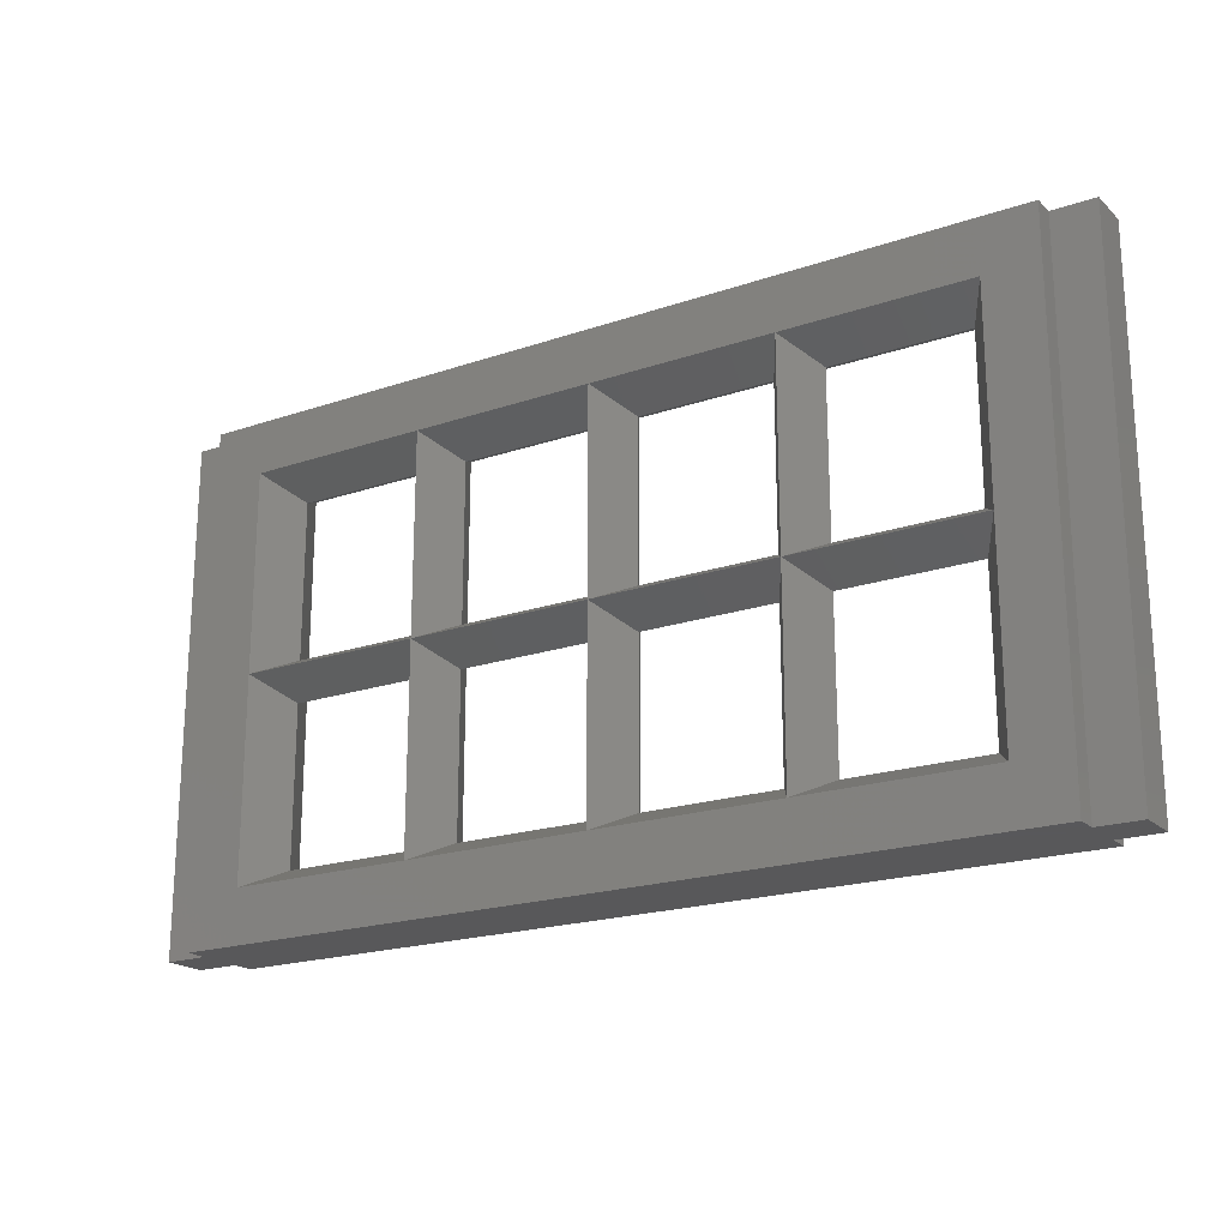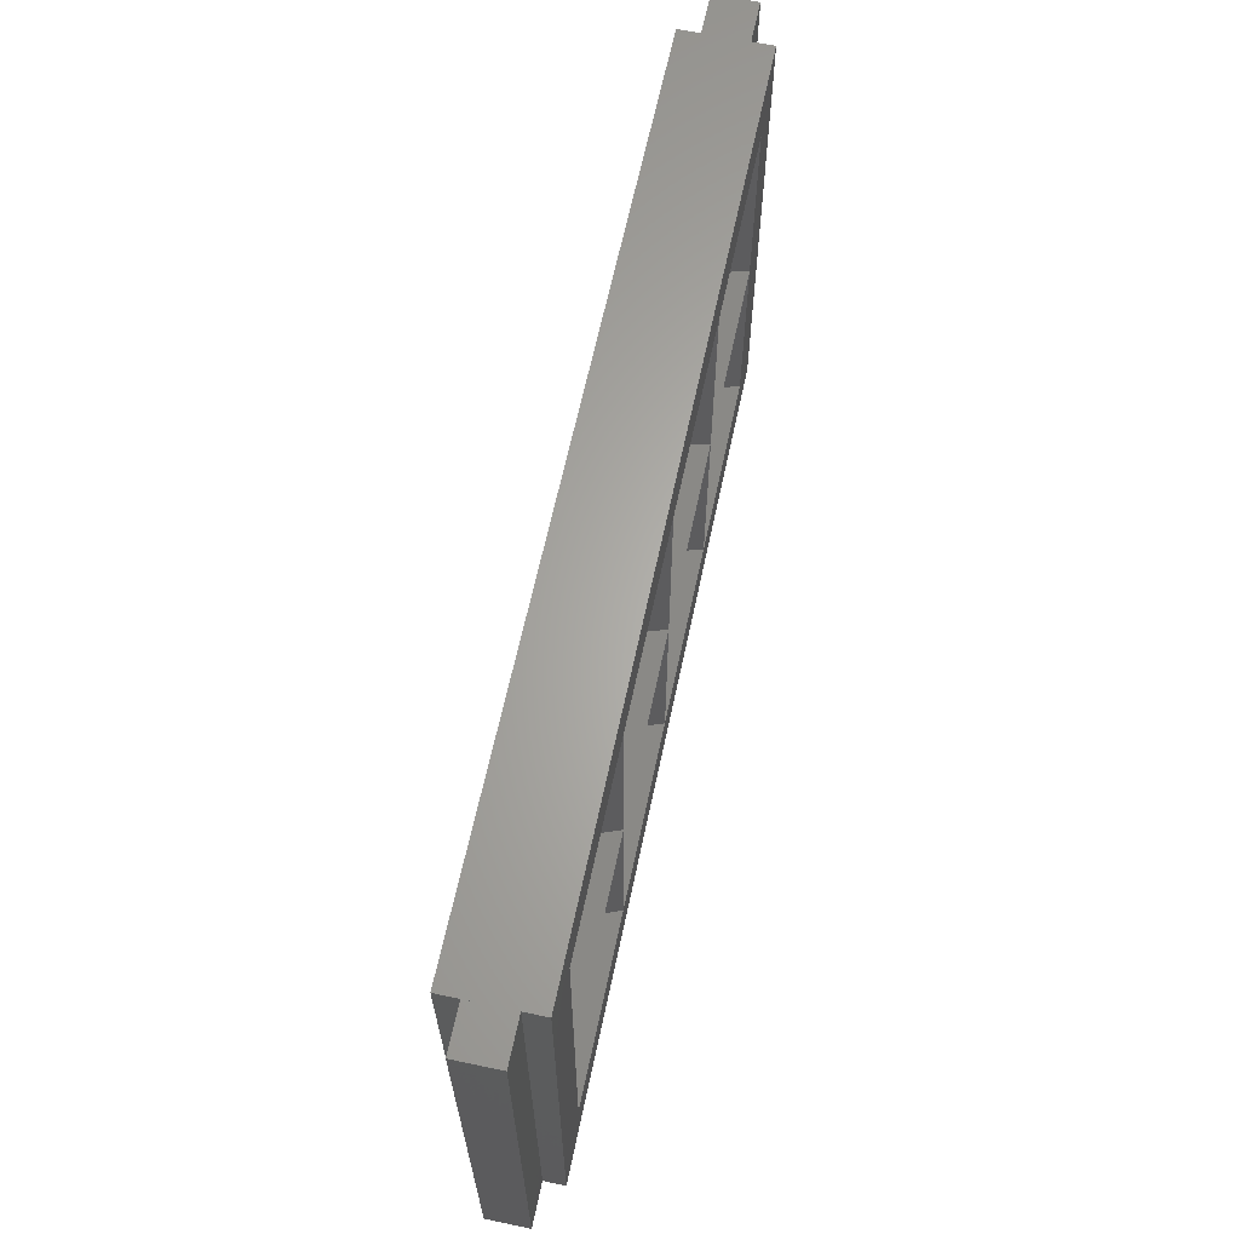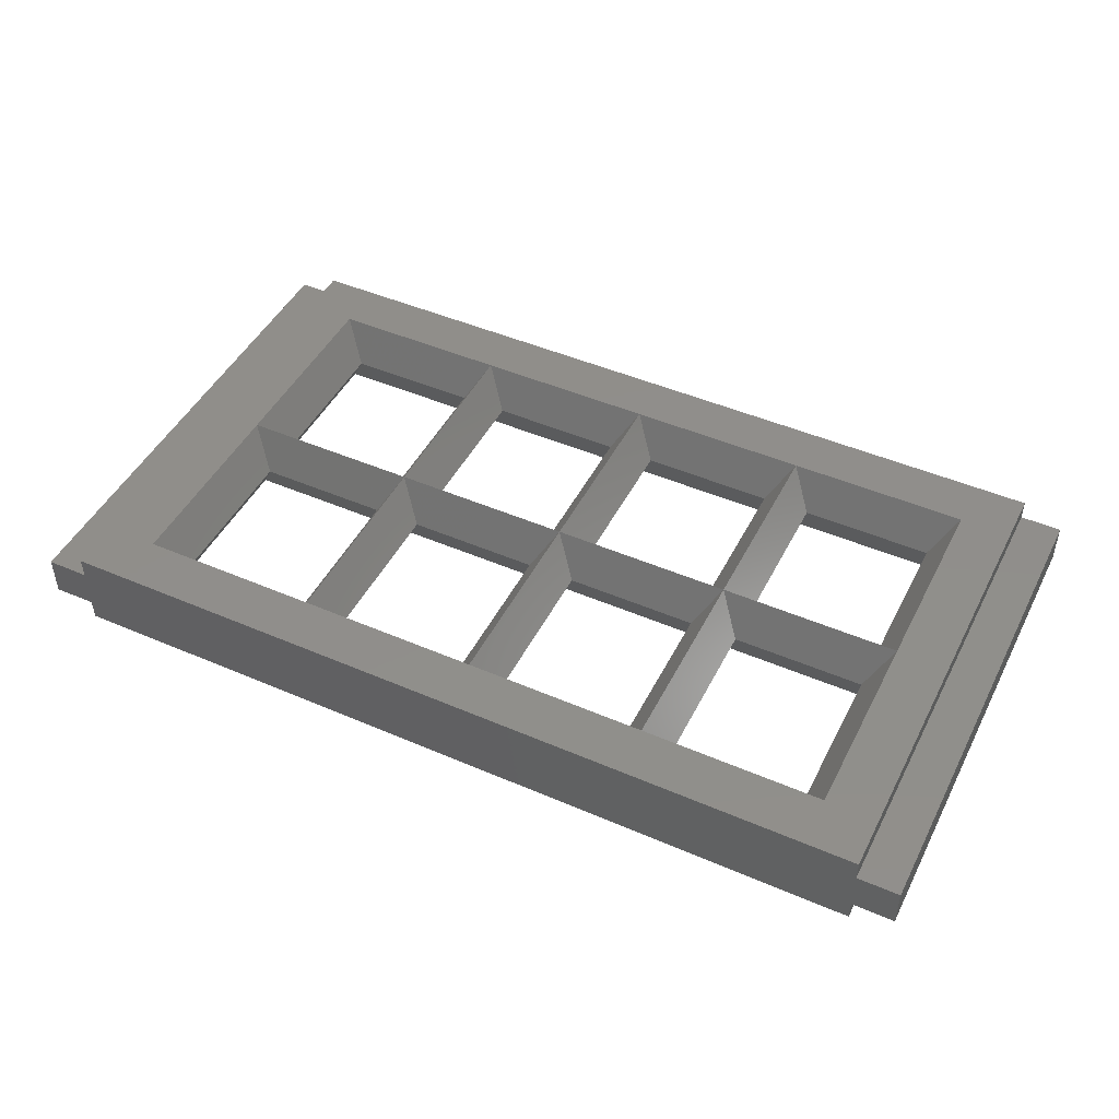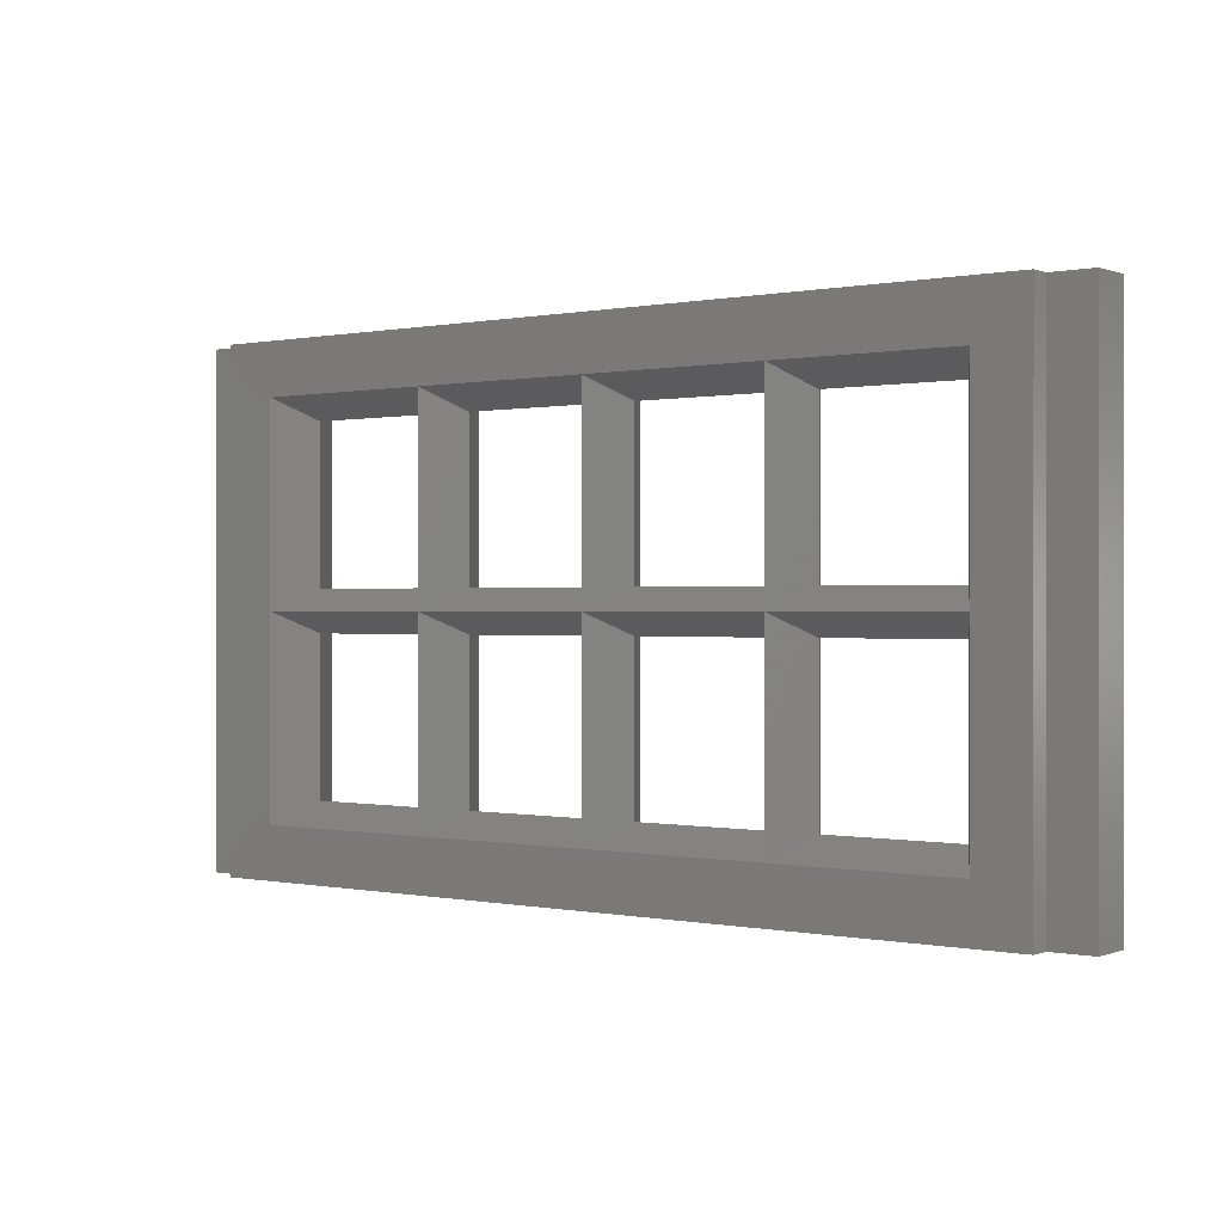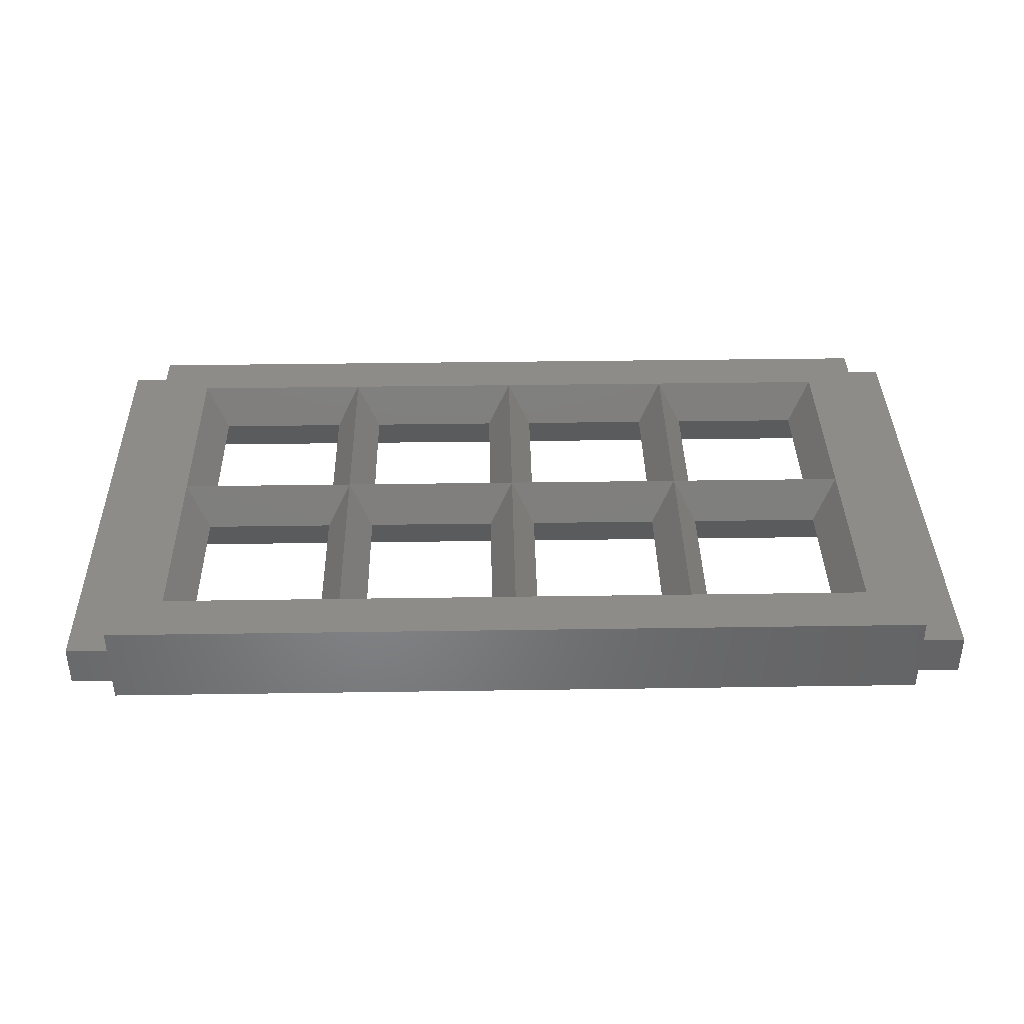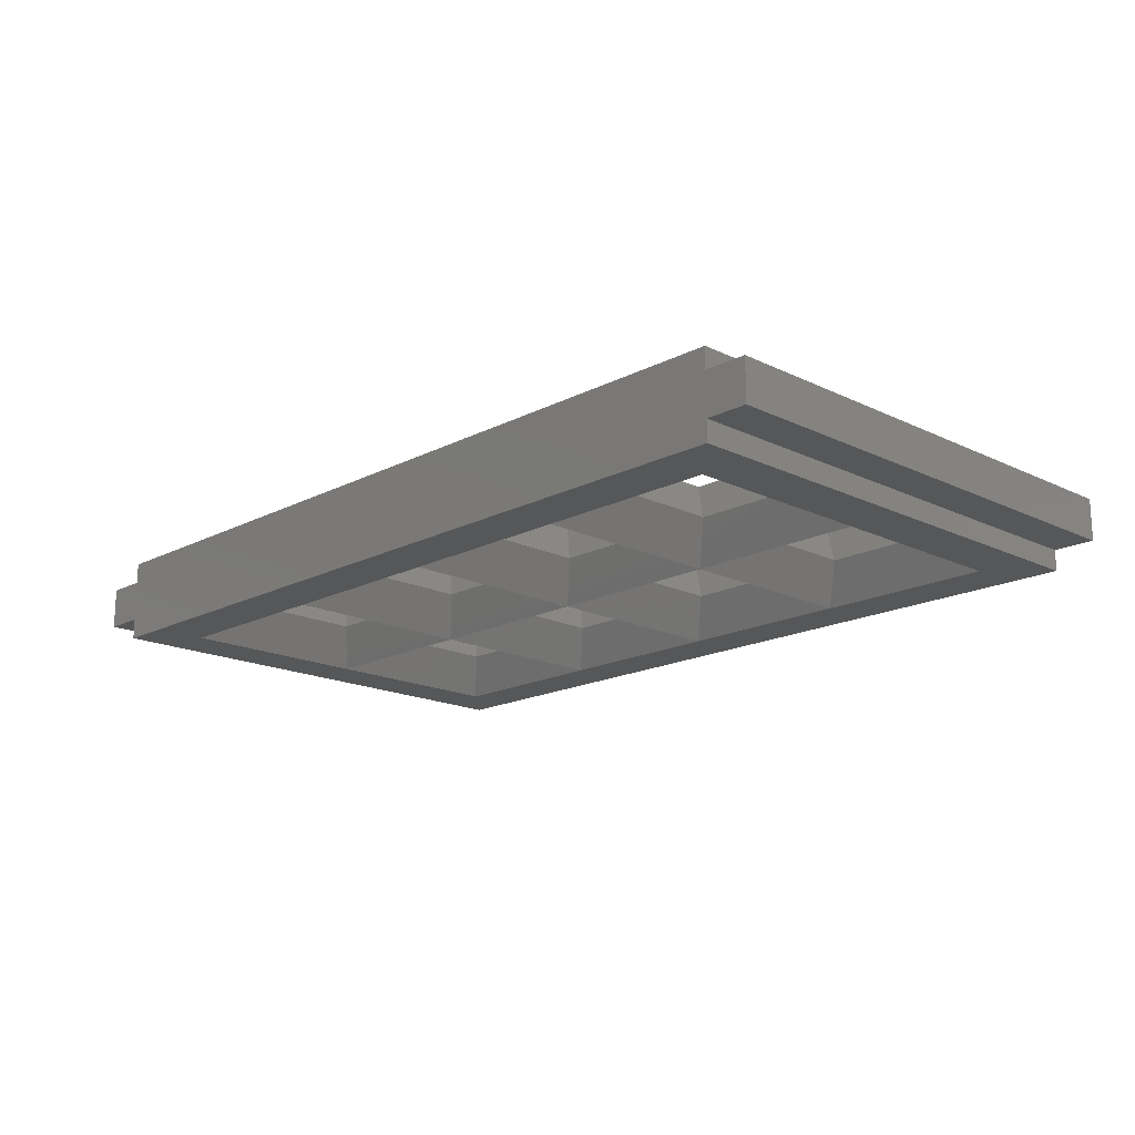
<metadata>
{"format":"stl","ext":"stl","renderer":"f3d","projection":"perspective","resolution":1024,"background":"white","views":[{"elev":-20.1,"azim":-147.9,"up":"+Y"},{"elev":64.2,"azim":-78.0,"up":"+Y"},{"elev":46.9,"azim":26.1,"up":"+Z"},{"elev":0.1,"azim":-143.0,"up":"+Y"},{"elev":37.6,"azim":178.9,"up":"+Z"},{"elev":-17.0,"azim":-134.1,"up":"+Z"}]}
</metadata>
<code>
# stl→obj: 92 verts, 176 faces
v 1.6 0 -0.16
v 1.6 0 0.16
v -1.6 0 0.16
v -1.6 0 -0.16
v -1.76 0 -0.08
v -1.6 0 -0.08
v -1.6 0 0.08
v -1.76 0 0.08
v 1.76 0 0.08
v 1.6 0 0.08
v 1.6 0 -0.08
v 1.76 0 -0.08
v -1.6 1.92 -0.16
v -1.6 1.92 0.16
v 1.6 1.92 0.16
v 1.6 1.92 -0.16
v 1.76 1.92 -0.08
v 1.6 1.92 -0.08
v 1.6 1.92 0.08
v 1.76 1.92 0.08
v -1.76 1.92 0.08
v -1.6 1.92 0.08
v -1.6 1.92 -0.08
v -1.76 1.92 -0.08
v -1.4 0.2 -0.16
v 1.4 0.2 -0.16
v 1.4 1.72 -0.16
v -1.4 1.72 -0.16
v 1.4 0.2 0.16
v -1.4 0.2 0.16
v -1.4 1.72 0.16
v 1.4 1.72 0.16
v -0.09333 0.28 0
v -0.6067 0.28 0
v -0.7 0.2 0.16
v 1e-05 0.2 0.16
v 1e-05 0.96 0.16
v -0.7 0.96 0.16
v -0.6067 0.88 0
v -0.09333 0.88 0
v 1e-05 0.2 -0.16
v -0.7 0.2 -0.16
v -0.7 0.96 -0.16
v 1e-05 0.96 -0.16
v -0.7933 0.28 0
v -1.307 0.28 0
v -1.4 0.96 0.16
v -1.307 0.88 0
v -0.7933 0.88 0
v -1.4 0.96 -0.16
v -0.09333 1.04 0
v -0.6067 1.04 0
v 1e-05 1.72 0.16
v -0.7 1.72 0.16
v -0.6067 1.64 0
v -0.09333 1.64 0
v -0.7 1.72 -0.16
v 1e-05 1.72 -0.16
v -0.7933 1.04 0
v -1.307 1.04 0
v -1.307 1.64 0
v -0.7933 1.64 0
v 0.6067 0.28 0
v 0.09333 0.28 0
v -1e-05 0.2 0.16
v 0.7 0.2 0.16
v 0.7 0.96 0.16
v -1e-05 0.96 0.16
v 0.09333 0.88 0
v 0.6067 0.88 0
v 0.7 0.2 -0.16
v -1e-05 0.2 -0.16
v -1e-05 0.96 -0.16
v 0.7 0.96 -0.16
v 1.307 0.28 0
v 0.7933 0.28 0
v 1.4 0.96 0.16
v 0.7933 0.88 0
v 1.307 0.88 0
v 1.4 0.96 -0.16
v 0.6067 1.04 0
v 0.09333 1.04 0
v 0.7 1.72 0.16
v -1e-05 1.72 0.16
v 0.09333 1.64 0
v 0.6067 1.64 0
v -1e-05 1.72 -0.16
v 0.7 1.72 -0.16
v 1.307 1.04 0
v 0.7933 1.04 0
v 0.7933 1.64 0
v 1.307 1.64 0
f 1 2 3
f 1 3 4
f 5 6 7
f 5 7 8
f 9 10 11
f 9 11 12
f 13 14 15
f 13 15 16
f 17 18 19
f 17 19 20
f 21 22 23
f 21 23 24
f 24 5 8
f 24 8 21
f 8 7 22
f 8 22 21
f 24 23 6
f 24 6 5
f 4 6 23
f 4 23 13
f 14 22 7
f 14 7 3
f 20 9 12
f 20 12 17
f 12 11 18
f 12 18 17
f 20 19 10
f 20 10 9
f 2 10 19
f 2 19 15
f 16 18 11
f 16 11 1
f 25 26 1
f 25 1 4
f 27 28 13
f 27 13 16
f 26 27 16
f 26 16 1
f 28 25 4
f 28 4 13
f 29 30 3
f 29 3 2
f 31 32 15
f 31 15 14
f 30 31 14
f 30 14 3
f 32 29 2
f 32 2 15
f 33 34 35
f 33 35 36
f 37 38 39
f 37 39 40
f 34 39 38
f 34 38 35
f 40 33 36
f 40 36 37
f 41 42 34
f 41 34 33
f 40 39 43
f 40 43 44
f 42 43 39
f 42 39 34
f 44 41 33
f 44 33 40
f 45 46 30
f 45 30 35
f 38 47 48
f 38 48 49
f 46 48 47
f 46 47 30
f 49 45 35
f 49 35 38
f 42 25 46
f 42 46 45
f 49 48 50
f 49 50 43
f 25 50 48
f 25 48 46
f 43 42 45
f 43 45 49
f 51 52 38
f 51 38 37
f 53 54 55
f 53 55 56
f 52 55 54
f 52 54 38
f 56 51 37
f 56 37 53
f 44 43 52
f 44 52 51
f 56 55 57
f 56 57 58
f 43 57 55
f 43 55 52
f 58 44 51
f 58 51 56
f 59 60 47
f 59 47 38
f 54 31 61
f 54 61 62
f 60 61 31
f 60 31 47
f 62 59 38
f 62 38 54
f 43 50 60
f 43 60 59
f 62 61 28
f 62 28 57
f 50 28 61
f 50 61 60
f 57 43 59
f 57 59 62
f 63 64 65
f 63 65 66
f 67 68 69
f 67 69 70
f 64 69 68
f 64 68 65
f 70 63 66
f 70 66 67
f 71 72 64
f 71 64 63
f 70 69 73
f 70 73 74
f 72 73 69
f 72 69 64
f 74 71 63
f 74 63 70
f 75 76 66
f 75 66 29
f 77 67 78
f 77 78 79
f 76 78 67
f 76 67 66
f 79 75 29
f 79 29 77
f 26 71 76
f 26 76 75
f 79 78 74
f 79 74 80
f 71 74 78
f 71 78 76
f 80 26 75
f 80 75 79
f 81 82 68
f 81 68 67
f 83 84 85
f 83 85 86
f 82 85 84
f 82 84 68
f 86 81 67
f 86 67 83
f 74 73 82
f 74 82 81
f 86 85 87
f 86 87 88
f 73 87 85
f 73 85 82
f 88 74 81
f 88 81 86
f 89 90 67
f 89 67 77
f 32 83 91
f 32 91 92
f 90 91 83
f 90 83 67
f 92 89 77
f 92 77 32
f 80 74 90
f 80 90 89
f 92 91 88
f 92 88 27
f 74 88 91
f 74 91 90
f 27 80 89
f 27 89 92

</code>
